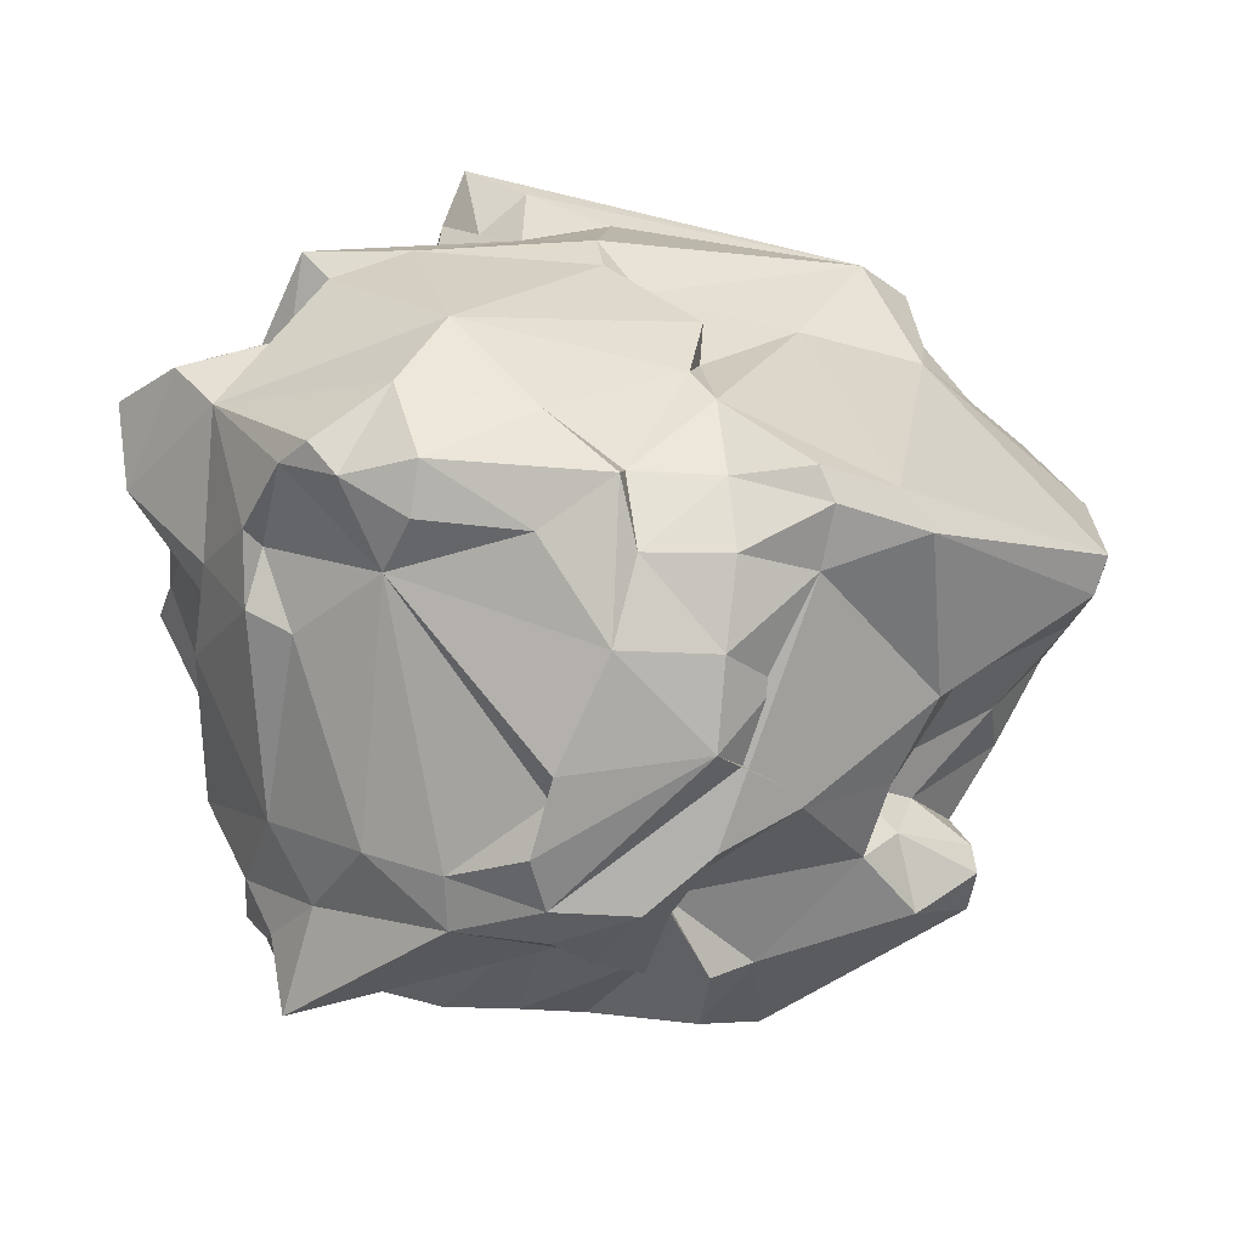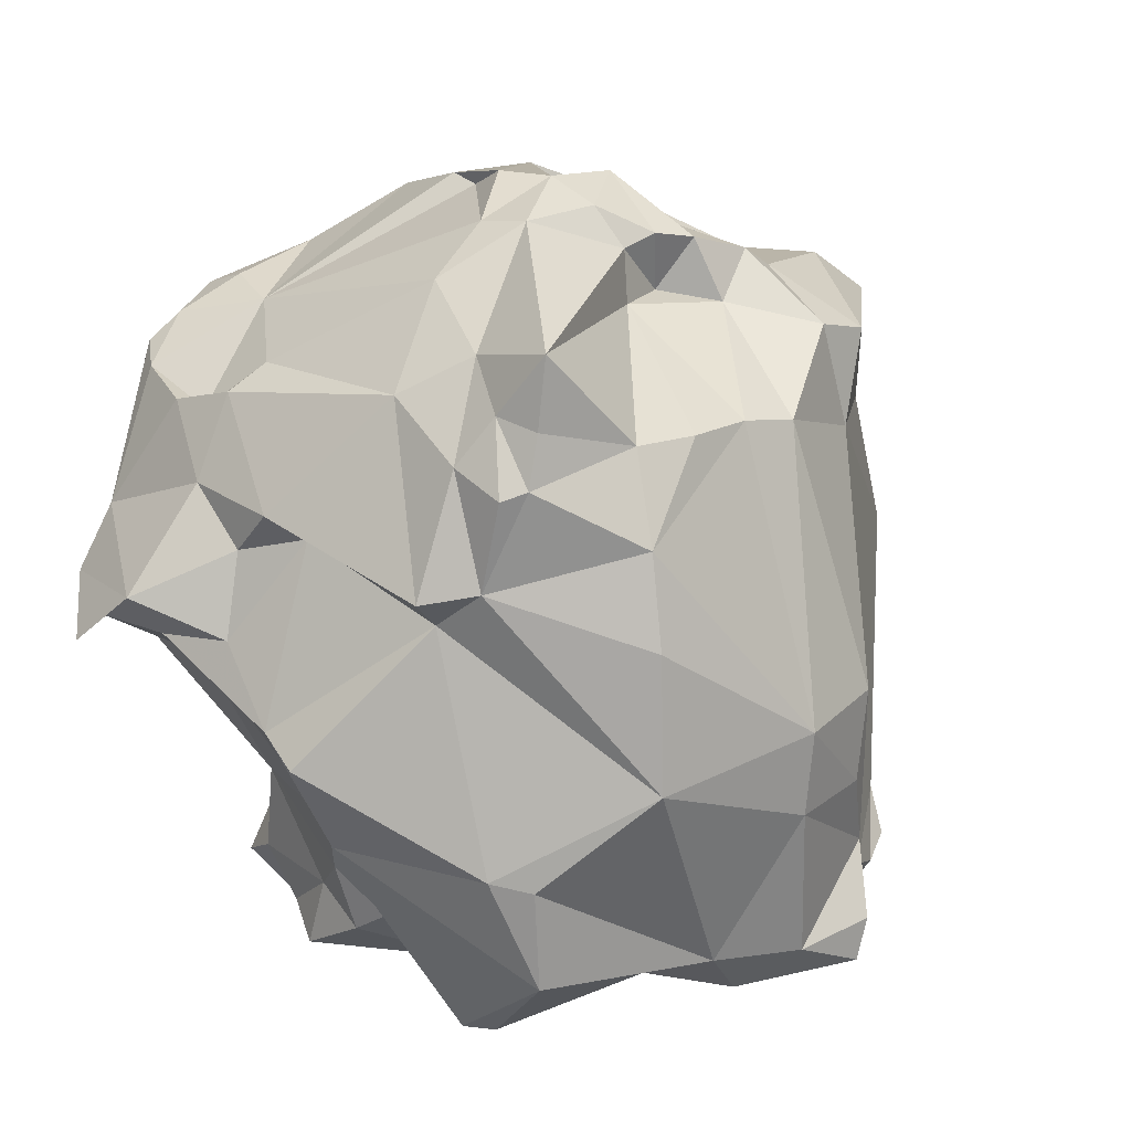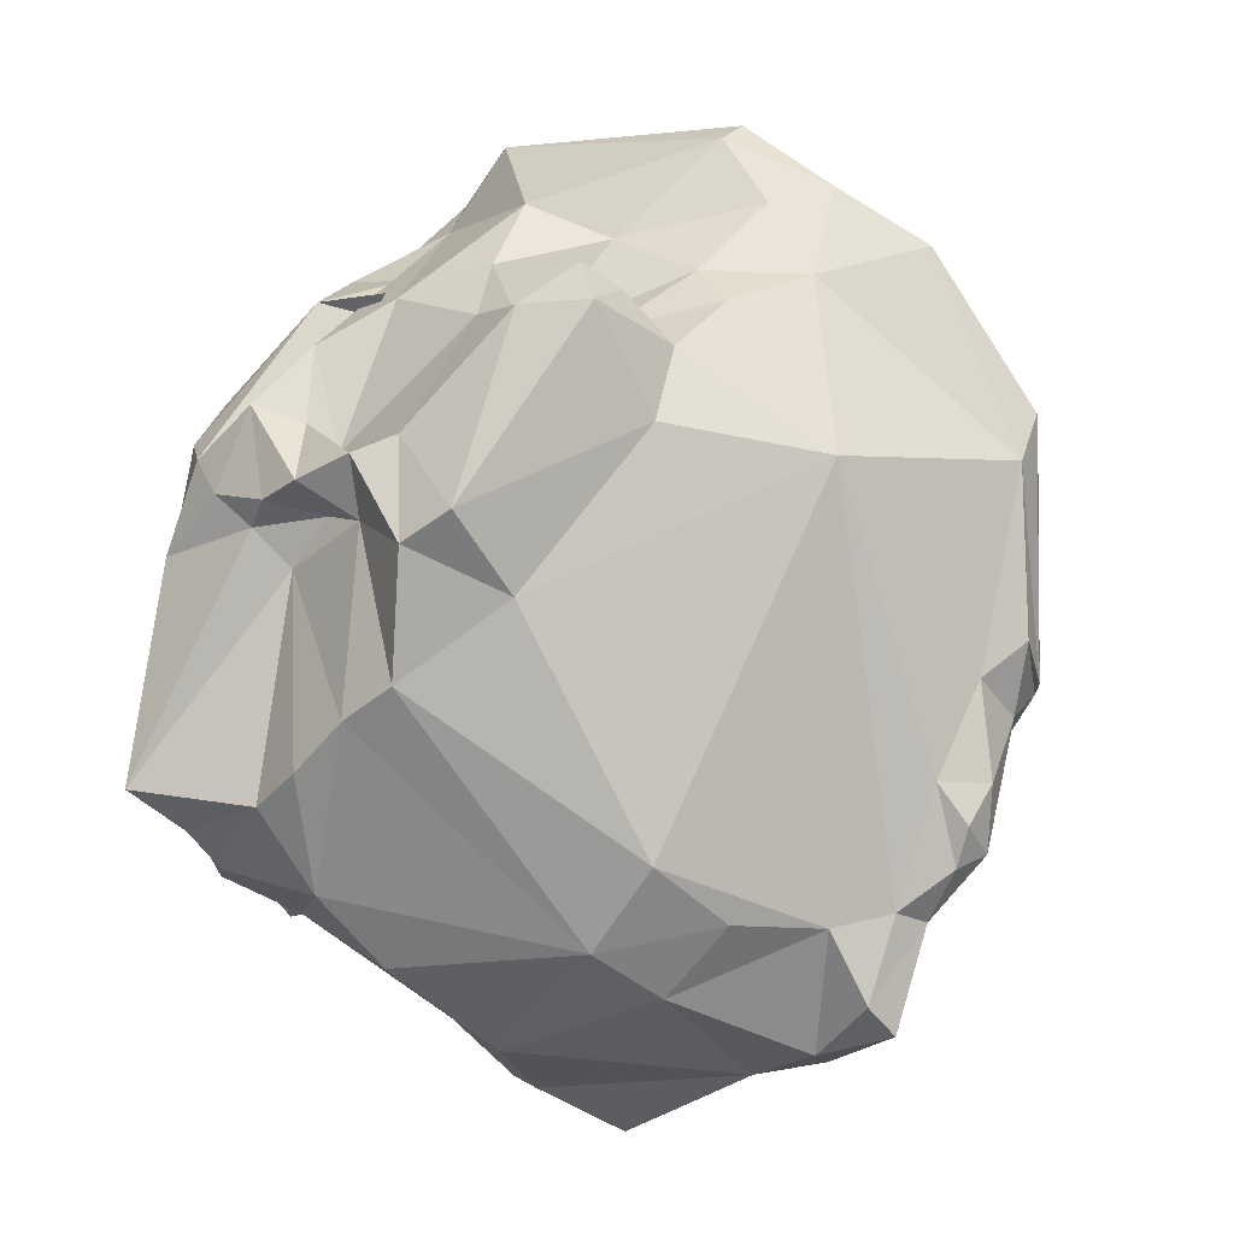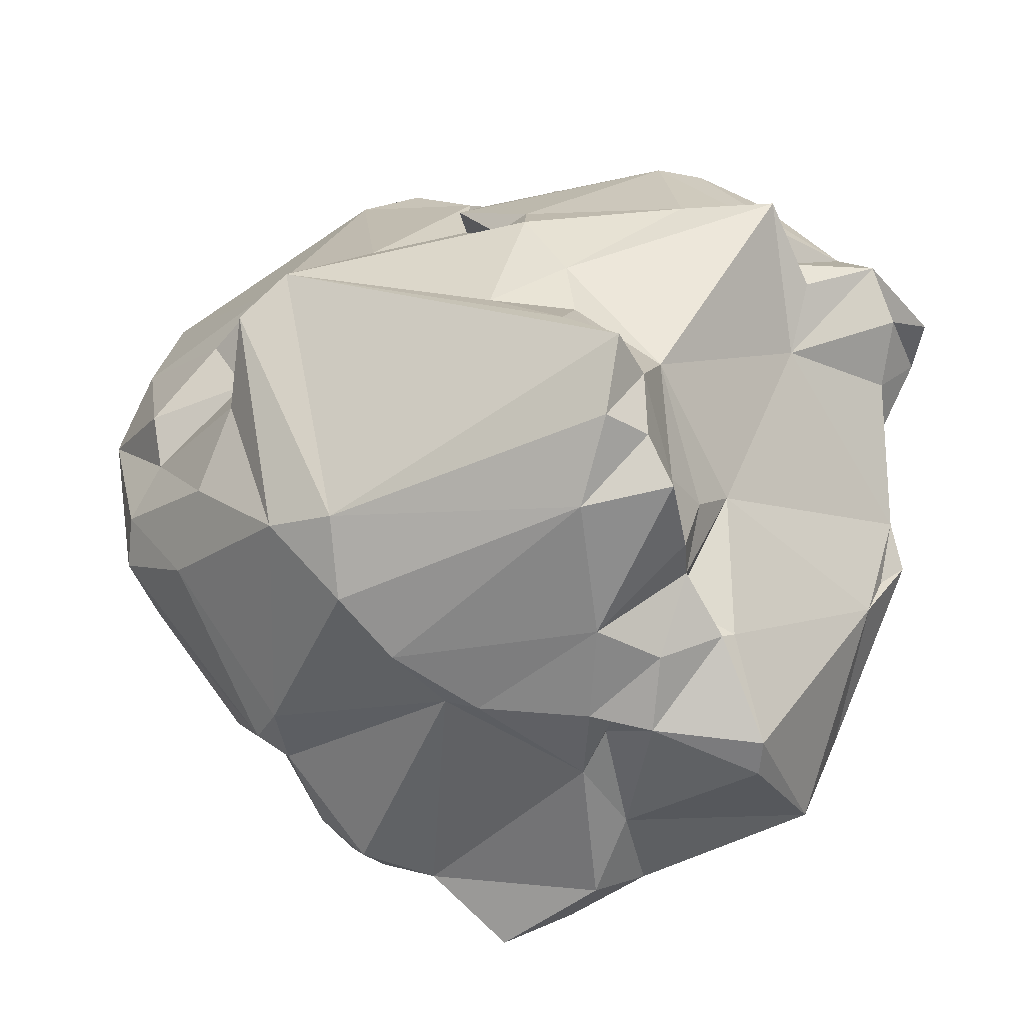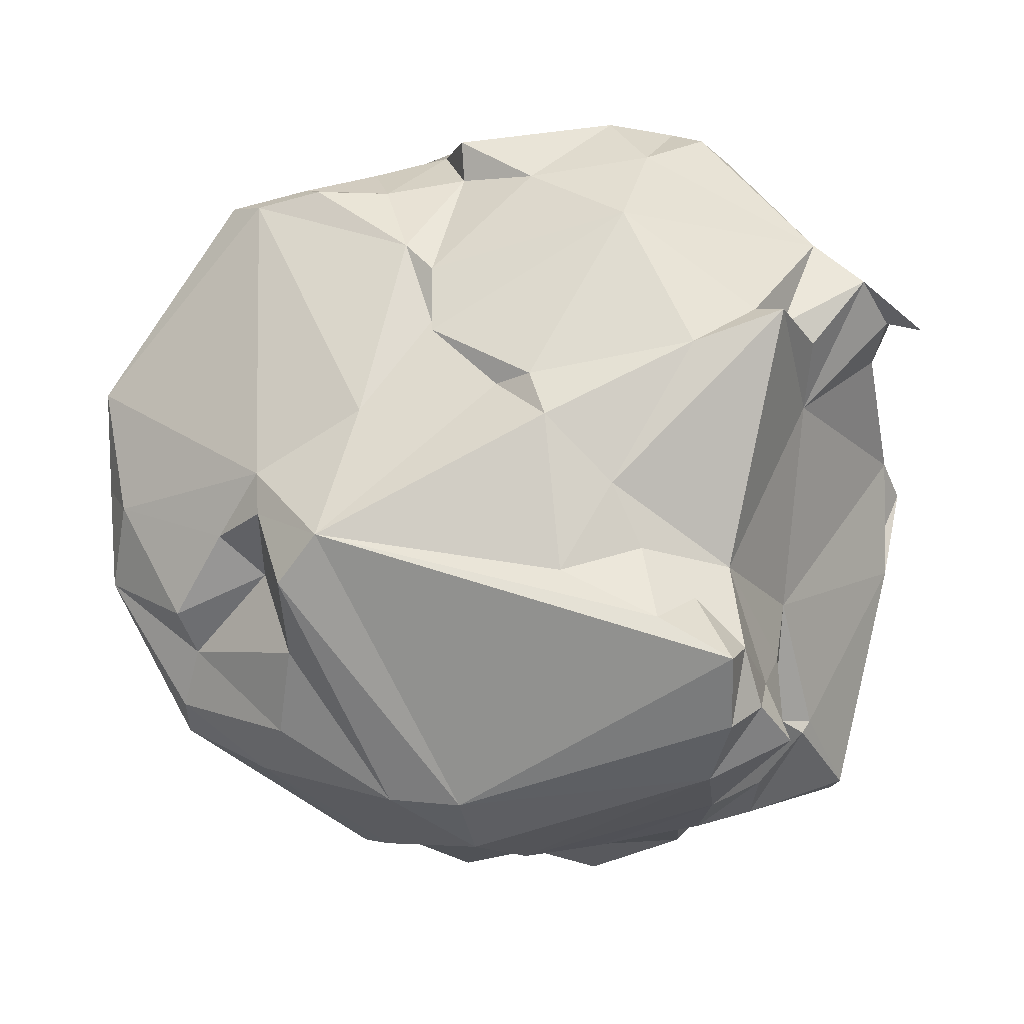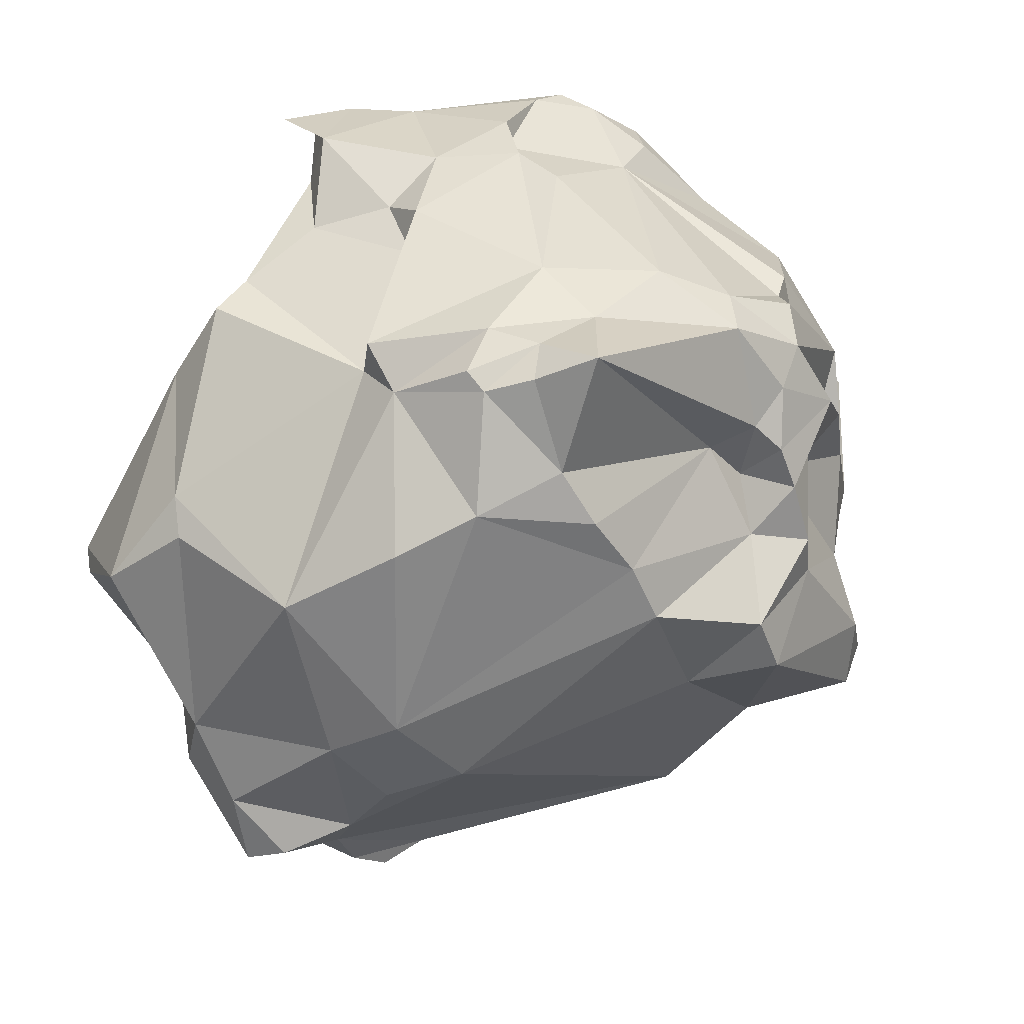
<metadata>
{"format":"obj","ext":"obj","renderer":"f3d","projection":"perspective","resolution":1024,"background":"white","views":[{"elev":27.2,"azim":-4.4,"up":"+Y"},{"elev":16.6,"azim":-53.1,"up":"+Z"},{"elev":-62.1,"azim":50.7,"up":"+Y"},{"elev":22.2,"azim":-175.6,"up":"+Y"},{"elev":65.9,"azim":165.2,"up":"+Y"},{"elev":-44.5,"azim":-57.4,"up":"+Y"}]}
</metadata>
<code>
o Soil_Cube
v 0.169 -0.3444 -0.314
v 0.3377 -0.1901 0.3443
v -0.3345 0.3644 0.354
v -0.1639 -0.341 -0.4044
v 0.2592 -0.1228 -0.3646
v -0.3254 -0.02919 0.4362
v 0.3219 0.07974 0.3068
v -0.04419 0.362 0.3579
v 0.318 0.3296 0.02111
v -0.01329 -0.2098 0.3832
v -0.1691 0.379 -0.3067
v 0.3678 -0.2069 0.03693
v -0.4736 0.03877 0.1547
v -0.04013 -0.4397 -0.04398
v -0.1634 0.06631 -0.4794
v -0.4487 -0.2625 -0.2074
v -0.4419 -0.2511 0.2494
v 0.05478 -0.3585 -0.3555
v 0.2503 0.1564 -0.3918
v 0.2488 -0.1998 -0.3294
v -0.4317 -0.1988 0.323
v 0.2538 -0.08045 0.3564
v -0.3718 -0.0948 -0.4465
v 0.164 0.342 0.4095
v 0.325 0.3475 -0.1428
v -0.1313 -0.1559 0.392
v 0.1093 -0.3271 0.3463
v 0.2804 -0.2198 0.2155
v -0.1044 0.4267 -0.15
v -0.001027 0.4231 0.02095
v 0.1198 0.04647 0.4717
v -0.06728 0.2266 0.4901
v -0.1544 0.01325 0.5345
v -0.5643 -0.008394 -0.08572
v -0.4683 -0.1425 0.08666
v 0.003539 -0.4087 -0.2527
v 0.4616 0.1803 -0.08006
v -0.3166 0.03035 -0.4031
v -0.2194 0.3095 -0.4418
v 0.08928 0.01814 -0.4705
v -0.1814 -0.06767 -0.4539
v -0.2747 0.4372 0.2859
v -0.008952 -0.1045 0.4254
v 0.1067 0.157 0.4426
v -0.4385 0.1881 0.2977
v -0.5296 0.2181 0.02342
v 0.3658 0.1487 -0.2622
v 0.4883 0.1952 0.2519
v 0.389 -0.06513 0.2004
v -0.2835 0.1821 -0.3434
v -0.4347 -0.2583 -0.3302
v 0.124 -0.3557 -0.3347
v -0.04274 -0.4374 -0.3871
v -0.2017 -0.2364 -0.4013
v 0.2082 -0.2997 -0.3192
v -0.4258 -0.2512 0.311
v -0.3818 -0.133 0.3726
v -0.2924 0.2641 0.3744
v 0.2015 -0.03182 0.3277
v 0.3416 -0.1297 0.3672
v 0.2625 0.3121 0.424
v 0.0595 0.3569 0.3679
v -0.1245 0.4132 0.3116
v -0.2625 0.332 0.393
v 0.3288 0.3271 -0.03398
v -0.05917 -0.1443 0.3968
v 0.03857 -0.3171 0.361
v -0.395 0.3558 0.2989
v -0.4684 0.3581 0.1445
v -0.5118 0.3709 0.06897
v -0.4013 0.2859 -0.04899
v -0.2298 0.337 -0.262
v -0.1101 0.4191 -0.3332
v 0.1794 -0.3201 -0.2605
v -0.1205 0.397 -0.2324
v -0.2493 0.4696 -0.0069
v 0.1725 0.3832 0.04907
v -0.04106 0.4532 0.0103
v 0.2822 0.1117 0.4025
v 0.03678 0.1144 0.5129
v -0.03716 0.306 0.4326
v -0.241 -0.02849 0.4911
v -0.03117 -0.1797 0.4593
v -0.03946 -0.06376 0.5279
v -0.4271 -0.05327 0.3251
v -0.5817 0.3076 0.01087
v -0.4948 0.1269 0.1319
v -0.5133 -0.02308 -0.1898
v -0.1293 -0.4136 -0.3489
v -0.04881 -0.4329 -0.1561
v -0.08234 -0.3542 0.2748
v -0.3662 -0.3764 -0.09233
v -0.1648 -0.4446 -0.06061
v 0.287 -0.1669 -0.3382
v 0.4858 0.001826 -0.1773
v 0.3832 0.2634 -0.02302
v 0.4639 0.08325 0.1994
v -0.3321 0.02661 -0.3886
v -0.2409 0.02153 -0.4527
v -0.2117 0.3648 -0.3807
v -0.2516 0.2583 -0.4773
v 0.1554 0.09005 -0.4616
v -0.1466 -0.154 -0.4287
v -0.1552 -0.05413 -0.4694
v -0.04386 0.4597 -0.05215
v 0.2664 0.3986 -0.1119
v -0.4204 0.3667 9.3e-05
v -0.3419 0.4516 0.02589
v -0.3703 0.4763 0.004558
v -0.3634 0.3887 0.3205
v -0.2518 0.3908 0.3753
v -0.2152 0.4701 0.1951
v 0.0527 0.3874 0.1478
v 0.03506 0.4075 0.2129
v 0.1498 0.3735 0.3841
v 0.2308 0.3502 0.3947
v 0.2084 -0.08047 0.4037
v 0.1324 0.01998 0.4628
v -0.004908 -0.09668 0.4732
v 0.09226 -0.2038 0.4115
v 0.1494 0.2699 0.4172
v 0.04774 0.2115 0.4791
v 0.08079 0.06642 0.4618
v -0.05326 0.3814 0.4053
v -0.139 0.3259 0.4185
v -0.1314 0.06672 0.5107
v -0.1325 -0.1089 0.5028
v -0.2386 -0.09226 0.4964
v -0.123 -0.1453 0.4545
v -0.4637 -0.2282 0.2389
v -0.4624 -0.2018 0.1305
v -0.3892 0.1724 0.3261
v -0.4369 0.2729 0.2772
v -0.486 0.1959 0.1986
v -0.5738 0.2285 0.07524
v -0.5413 0.3059 0.03308
v -0.5467 0.04485 -0.0561
v -0.4776 -0.2192 -0.1958
v 0.05133 -0.3796 -0.3097
v 0.07123 -0.3314 0.2343
v -0.2459 -0.3313 0.2849
v -0.3478 -0.3464 0.1786
v 0.2717 -0.227 -0.2539
v 0.4498 -0.06587 -0.1763
v 0.3314 0.2403 -0.1949
v 0.4482 0.1233 -0.1163
v 0.3971 0.03725 -0.2693
v 0.5008 0.1787 0.08774
v 0.5148 0.1303 0.1422
v 0.4524 0.002702 0.1274
v 0.2802 -0.07971 0.2858
v 0.3347 -0.1417 0.2328
v -0.3187 0.1606 -0.2656
v -0.2487 0.2339 -0.3889
v -0.2697 0.1115 -0.3959
v -0.17 0.3437 -0.468
v 0.1676 0.1888 -0.4321
v 0.02639 -0.05065 -0.4478
v 0.1471 -0.325 -0.3638
v -0.01354 0.4091 -0.2397
v -0.3869 0.3857 0.02951
v 0.05897 0.4244 0.1164
v 0.05845 0.3959 0.2618
v 0.2704 -0.1596 0.3966
v 0.2341 0.01162 0.4074
v 0.0392 -0.006834 0.5052
v 0.04156 -0.2039 0.4386
v 0.06271 0.3013 0.4334
v -0.1288 0.1015 0.5212
v -0.08182 -0.1599 0.4686
v -0.1378 -0.05065 0.532
v -0.4202 -0.2579 0.3962
v -0.459 -0.1627 0.266
v -0.5068 -0.1466 0.1192
v -0.4177 0.2463 0.2661
v -0.5038 0.07606 0.182
v -0.5232 0.1212 0.03107
v -0.5324 -0.0123 -0.1261
v -0.225 -0.3521 -0.3448
v -0.1653 -0.4346 -0.1628
v -0.03013 -0.443 -0.3355
v -0.3622 -0.3698 0.06989
v -0.1585 -0.3382 0.2858
v -0.3206 -0.3049 0.2836
v 0.3227 -0.176 -0.2866
v 0.3377 0.2292 -0.07652
v 0.4821 0.06416 -0.1626
v 0.539 0.09512 0.01936
v 0.4716 0.1567 0.2698
v 0.3766 -0.000363 0.2311
v 0.3448 -0.127 0.3129
v -0.3673 -0.1416 -0.4392
v -0.2336 -0.07418 -0.4627
v -0.1745 -0.09389 -0.4311
v -0.2568 0.06606 -0.3834
v -0.2675 0.1628 -0.427
v -0.1425 0.2353 -0.4935
v -0.1817 0.4245 -0.4107
v -0.01596 -0.05212 -0.4616
f 123 80 31
f 64 58 125
f 127 129 170
f 135 134 69
f 68 133 175
f 79 7 189
f 34 178 88
f 119 166 84
f 192 23 193
f 181 36 89
f 1 74 52
f 158 18 103
f 20 143 55
f 5 94 185
f 55 143 74
f 194 41 103
f 18 159 52
f 75 73 11
f 105 78 30
f 30 113 77
f 100 39 154
f 109 161 108
f 184 141 26
f 8 62 163
f 109 108 76
f 69 110 42
f 68 110 69
f 3 42 110
f 162 30 78
f 13 35 174
f 114 113 162
f 96 9 148
f 6 82 58
f 24 116 115
f 164 22 117
f 171 166 121
f 117 59 165
f 165 7 79
f 166 43 118
f 167 43 119
f 14 93 90
f 183 141 142
f 168 24 62
f 80 44 122
f 124 8 63
f 33 169 126
f 81 124 32
f 126 82 33
f 66 83 170
f 129 66 170
f 71 70 107
f 104 99 15
f 13 87 177
f 136 70 71
f 23 98 38
f 167 83 10
f 5 19 147
f 45 175 133
f 46 177 135
f 136 135 86
f 188 187 146
f 26 183 10
f 179 4 89
f 89 53 181
f 181 18 139
f 139 52 74
f 164 120 27
f 94 144 185
f 125 32 124
f 140 27 67
f 51 138 88
f 184 56 17
f 185 20 5
f 122 81 32
f 186 25 65
f 96 65 9
f 37 186 96
f 93 182 92
f 65 25 106
f 149 148 48
f 155 196 15
f 190 49 150
f 59 151 190
f 2 152 191
f 151 152 49
f 22 191 151
f 191 60 2
f 106 25 157
f 149 97 150
f 41 193 104
f 103 54 194
f 155 153 50
f 38 195 155
f 197 39 156
f 128 129 127
f 156 100 198
f 198 11 73
f 116 61 48
f 158 40 102
f 55 159 20
f 75 11 72
f 176 174 85
f 174 173 85
f 173 130 21
f 21 56 172
f 172 128 57
f 57 6 85
f 85 132 45
f 133 68 69
f 85 45 176
f 45 133 134
f 172 57 21
f 57 85 173
f 21 57 173
f 45 134 176
f 133 69 134
f 69 70 135
f 70 86 135
f 7 59 190
f 190 97 7
f 97 189 7
f 189 149 48
f 48 61 189
f 61 79 189
f 84 83 119
f 83 167 119
f 193 41 194
f 194 54 193
f 54 179 51
f 193 54 192
f 51 192 54
f 158 102 5
f 5 20 158
f 20 159 158
f 18 53 4
f 159 18 158
f 199 40 158
f 18 4 103
f 103 41 104
f 104 199 103
f 199 158 103
f 143 185 144
f 12 139 74
f 1 52 159
f 12 74 143
f 74 1 55
f 143 144 12
f 1 159 55
f 75 160 73
f 116 9 77
f 106 198 73
f 160 75 29
f 106 73 160
f 115 116 163
f 116 77 163
f 77 106 30
f 106 160 105
f 29 109 76
f 106 105 30
f 160 29 105
f 113 163 77
f 29 76 105
f 76 112 78
f 105 76 78
f 112 162 78
f 39 101 154
f 101 196 154
f 196 155 50
f 154 72 100
f 72 11 100
f 196 50 154
f 109 107 161
f 129 172 26
f 172 184 26
f 42 111 63
f 111 124 63
f 162 112 114
f 112 42 63
f 114 112 63
f 24 115 62
f 115 163 62
f 163 114 8
f 114 63 8
f 8 81 62
f 81 168 62
f 42 112 69
f 112 76 108
f 108 161 69
f 161 70 69
f 112 108 69
f 3 111 42
f 162 113 30
f 131 174 35
f 174 176 13
f 176 87 13
f 114 163 113
f 116 48 9
f 48 148 9
f 148 37 96
f 32 125 58
f 58 64 3
f 3 110 68
f 68 175 58
f 175 132 58
f 132 85 6
f 6 57 128
f 128 171 82
f 171 33 82
f 82 126 58
f 126 169 58
f 132 6 58
f 6 128 82
f 3 68 58
f 169 32 58
f 24 61 116
f 164 60 22
f 118 43 117
f 43 120 117
f 120 164 117
f 165 79 118
f 79 61 121
f 117 165 118
f 79 121 118
f 61 24 121
f 121 168 122
f 121 122 44
f 44 123 171
f 123 31 80
f 171 123 80
f 80 169 33
f 171 80 33
f 171 84 166
f 166 118 121
f 121 44 171
f 117 22 59
f 165 59 7
f 166 119 43
f 167 120 43
f 28 2 27
f 140 91 14
f 28 27 140
f 139 12 36
f 12 28 140
f 36 181 139
f 93 180 90
f 90 36 14
f 14 36 12
f 12 140 14
f 182 93 142
f 93 14 91
f 142 93 183
f 91 183 93
f 141 184 142
f 184 17 142
f 168 121 24
f 80 123 44
f 124 81 8
f 66 10 83
f 129 26 66
f 109 72 71
f 72 154 50
f 153 72 50
f 153 195 98
f 98 23 88
f 178 34 137
f 98 88 153
f 88 178 137
f 153 88 137
f 72 153 71
f 109 71 107
f 137 46 71
f 153 137 71
f 46 136 71
f 70 161 107
f 102 40 197
f 40 199 15
f 104 193 99
f 40 15 197
f 199 104 15
f 156 157 197
f 157 102 197
f 15 101 197
f 130 173 131
f 173 174 131
f 56 21 17
f 21 130 17
f 182 142 131
f 142 17 131
f 17 130 131
f 92 182 131
f 138 51 16
f 16 92 138
f 92 131 35
f 34 138 35
f 35 138 92
f 177 137 13
f 137 34 35
f 134 135 87
f 135 177 87
f 87 176 134
f 35 13 137
f 136 86 70
f 99 193 38
f 193 23 38
f 10 91 67
f 91 140 67
f 67 167 10
f 95 94 147
f 94 5 147
f 5 102 19
f 102 157 19
f 19 47 147
f 187 95 147
f 45 132 175
f 46 137 177
f 136 46 135
f 187 147 47
f 47 19 145
f 19 25 145
f 145 186 146
f 188 95 187
f 187 47 146
f 47 145 146
f 146 37 188
f 37 148 188
f 66 26 10
f 26 141 183
f 183 91 10
f 179 54 4
f 89 4 53
f 181 53 18
f 139 18 52
f 167 67 120
f 67 27 120
f 27 2 164
f 2 60 164
f 94 95 144
f 124 111 125
f 111 3 64
f 125 111 64
f 138 34 88
f 88 23 51
f 23 192 51
f 184 172 56
f 185 143 20
f 32 169 80
f 122 168 81
f 32 80 122
f 186 145 25
f 96 186 65
f 37 146 186
f 92 16 179
f 16 51 179
f 179 89 180
f 92 179 180
f 89 36 180
f 36 90 180
f 180 93 92
f 77 9 106
f 9 65 106
f 149 188 148
f 101 15 196
f 15 99 155
f 99 38 155
f 190 151 49
f 59 22 151
f 2 28 152
f 151 191 152
f 22 60 191
f 19 157 25
f 157 156 198
f 106 157 198
f 152 28 12
f 12 144 150
f 144 95 188
f 150 144 188
f 188 149 150
f 149 189 97
f 97 190 150
f 150 49 12
f 49 152 12
f 103 4 54
f 155 195 153
f 38 98 195
f 197 101 39
f 84 171 127
f 171 128 127
f 128 172 129
f 127 170 84
f 170 83 84
f 156 39 100
f 198 100 11
f 109 29 72
f 29 75 72

</code>
